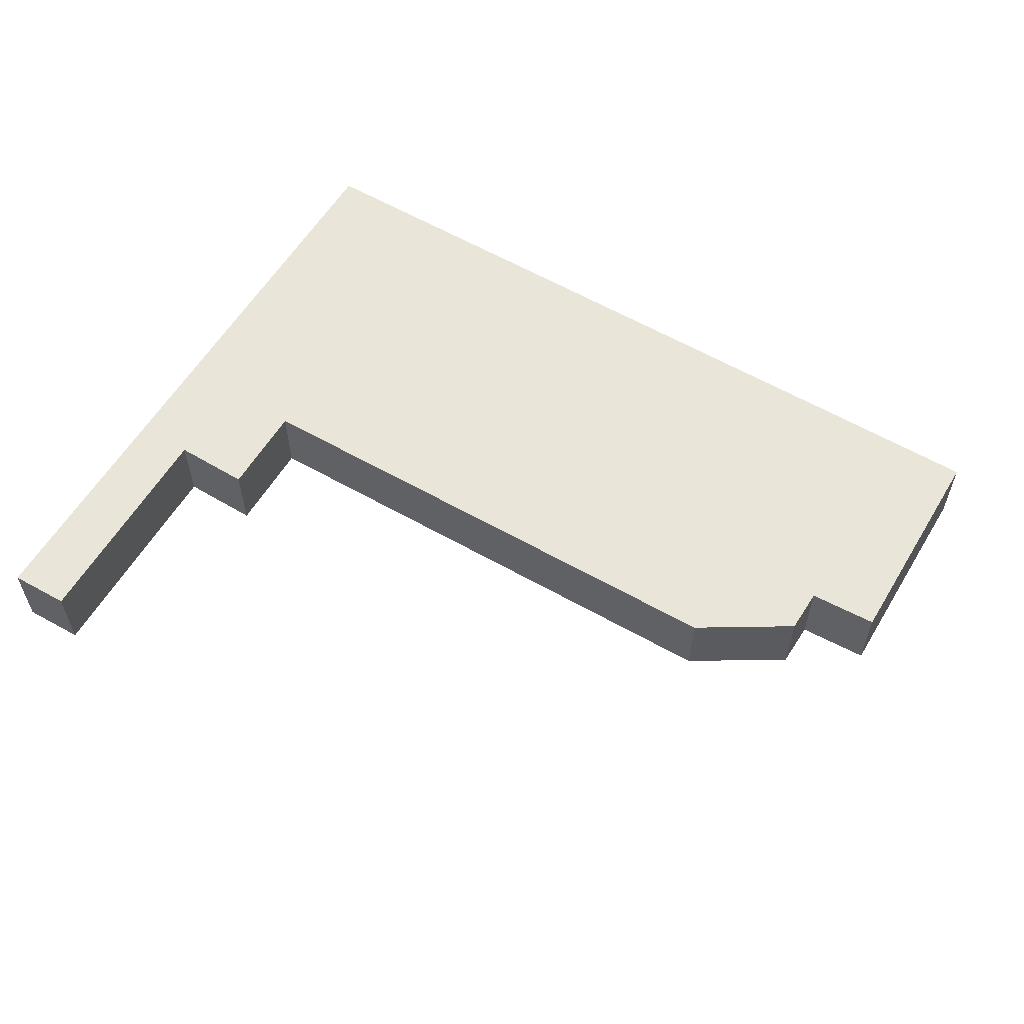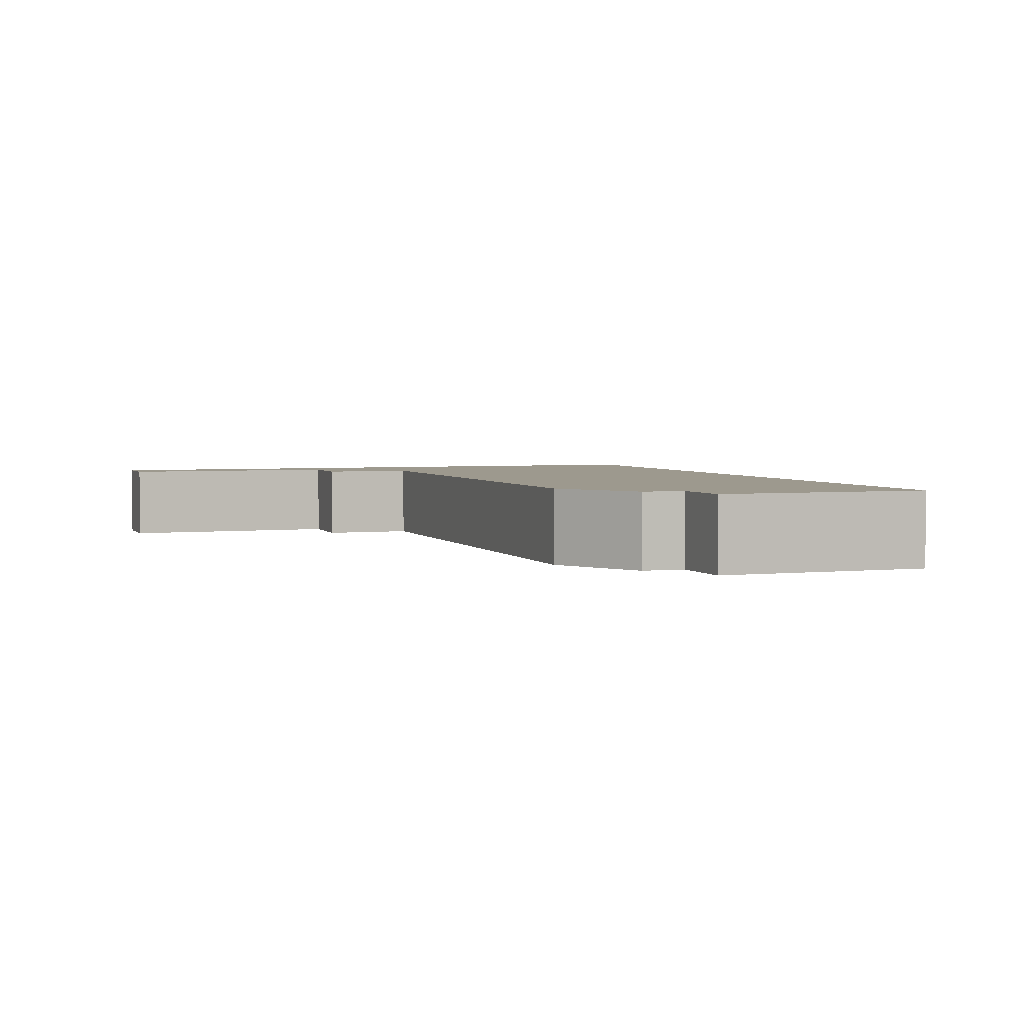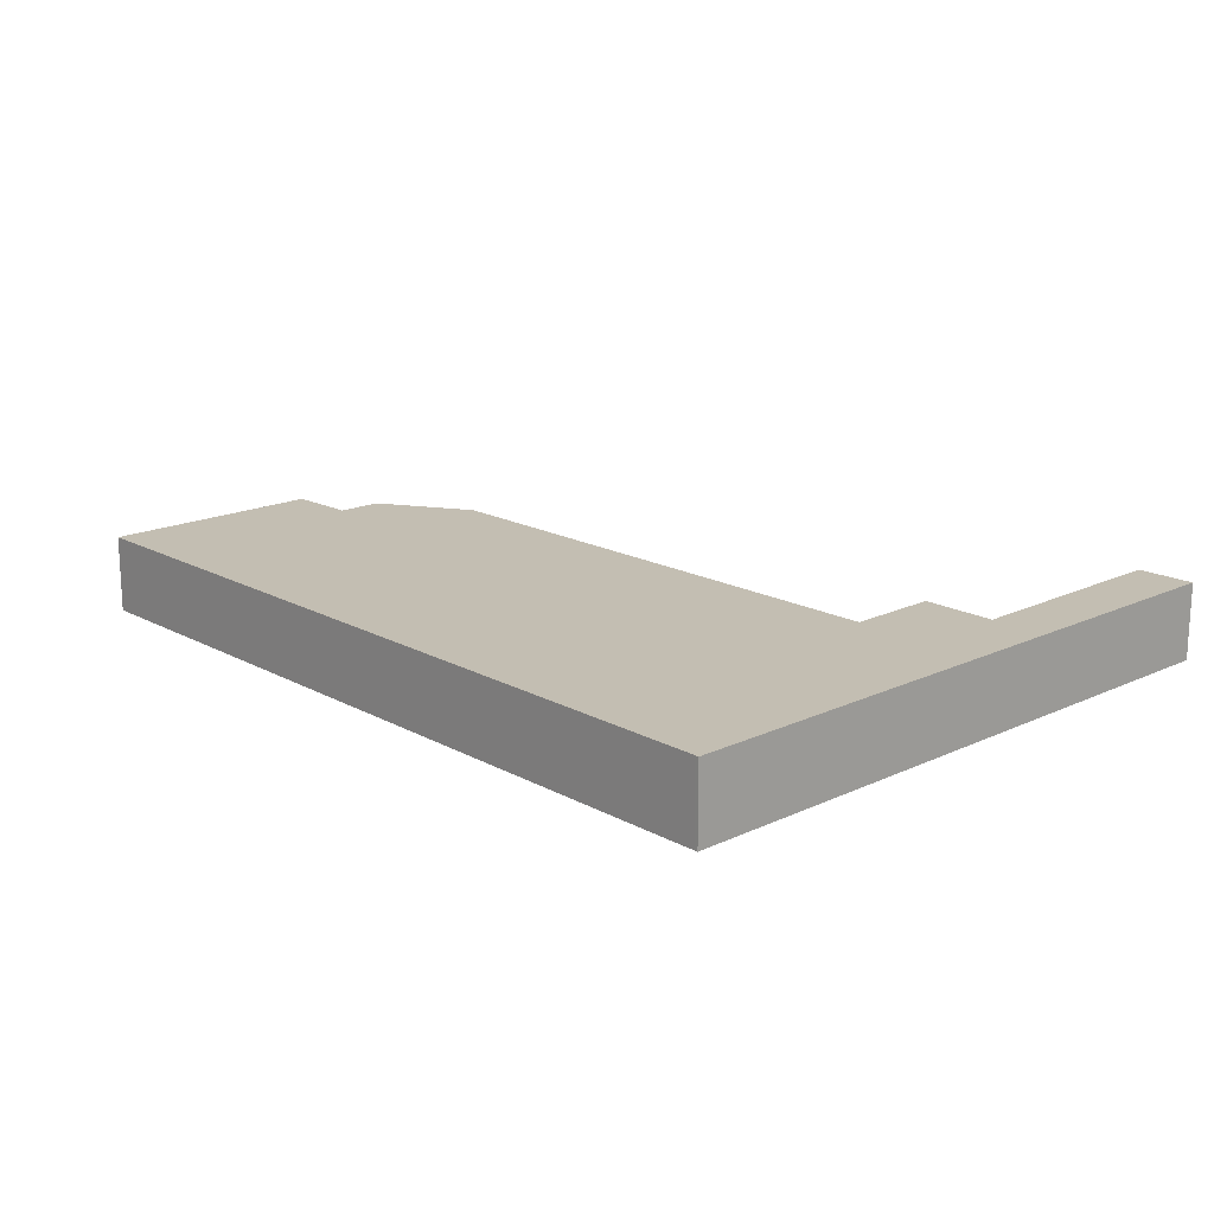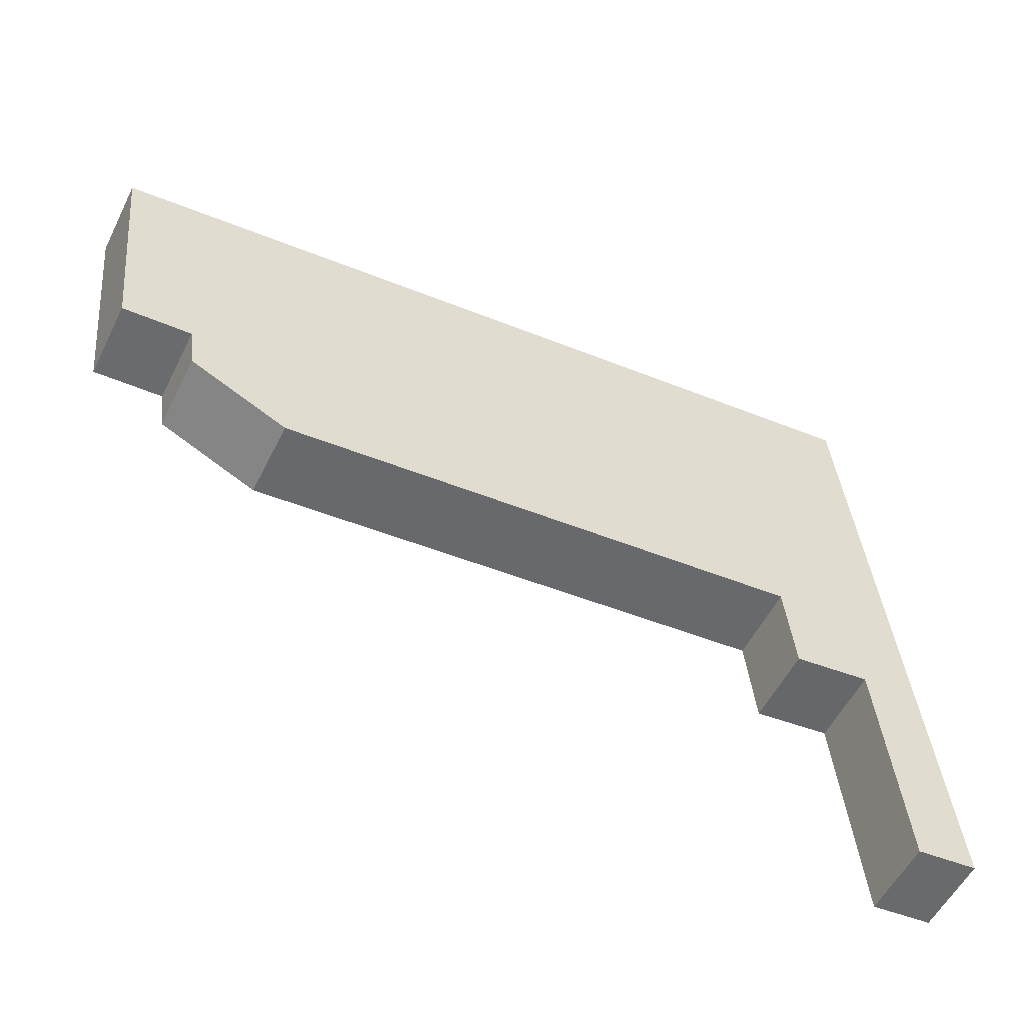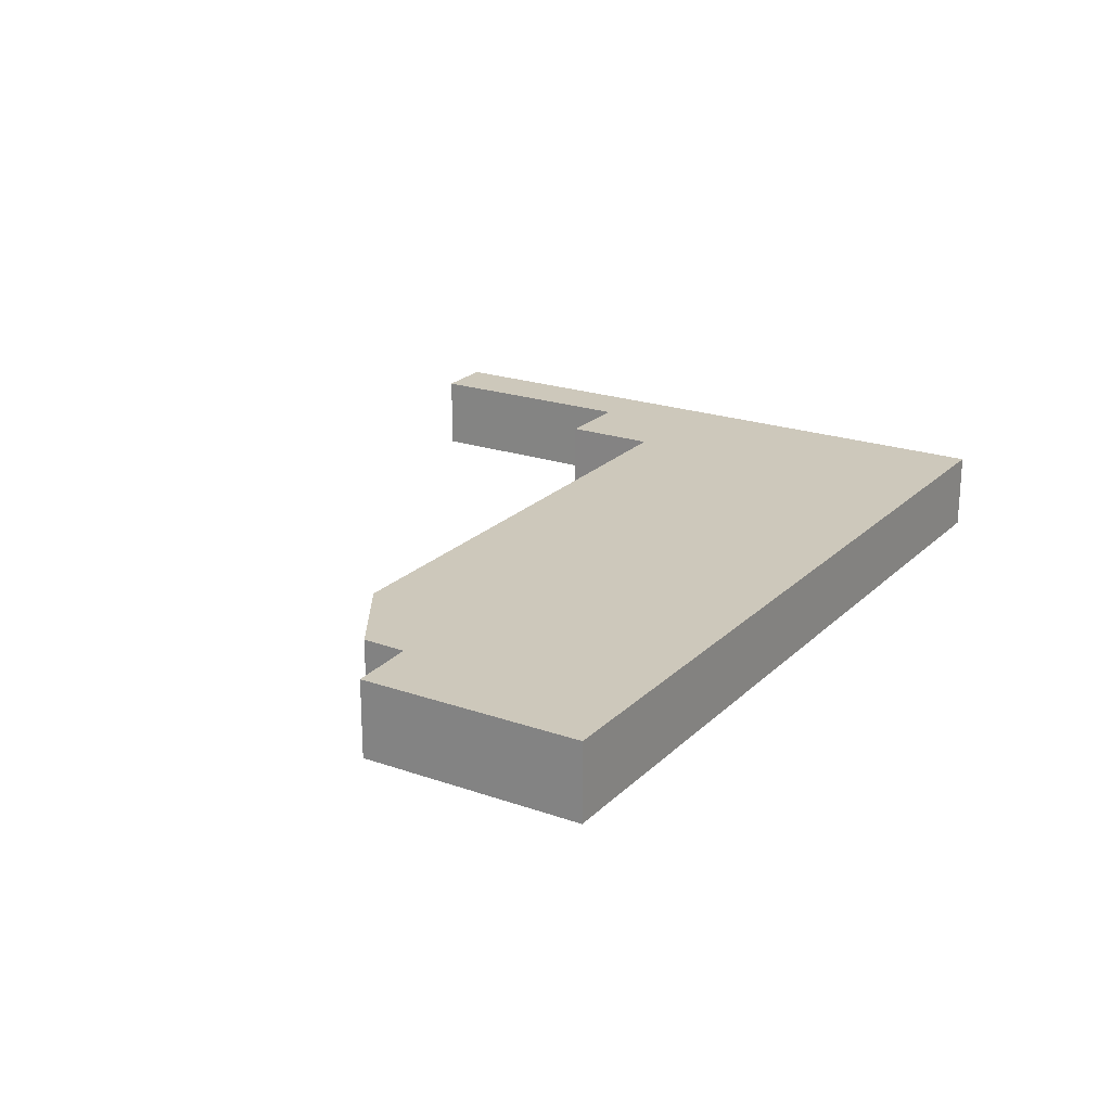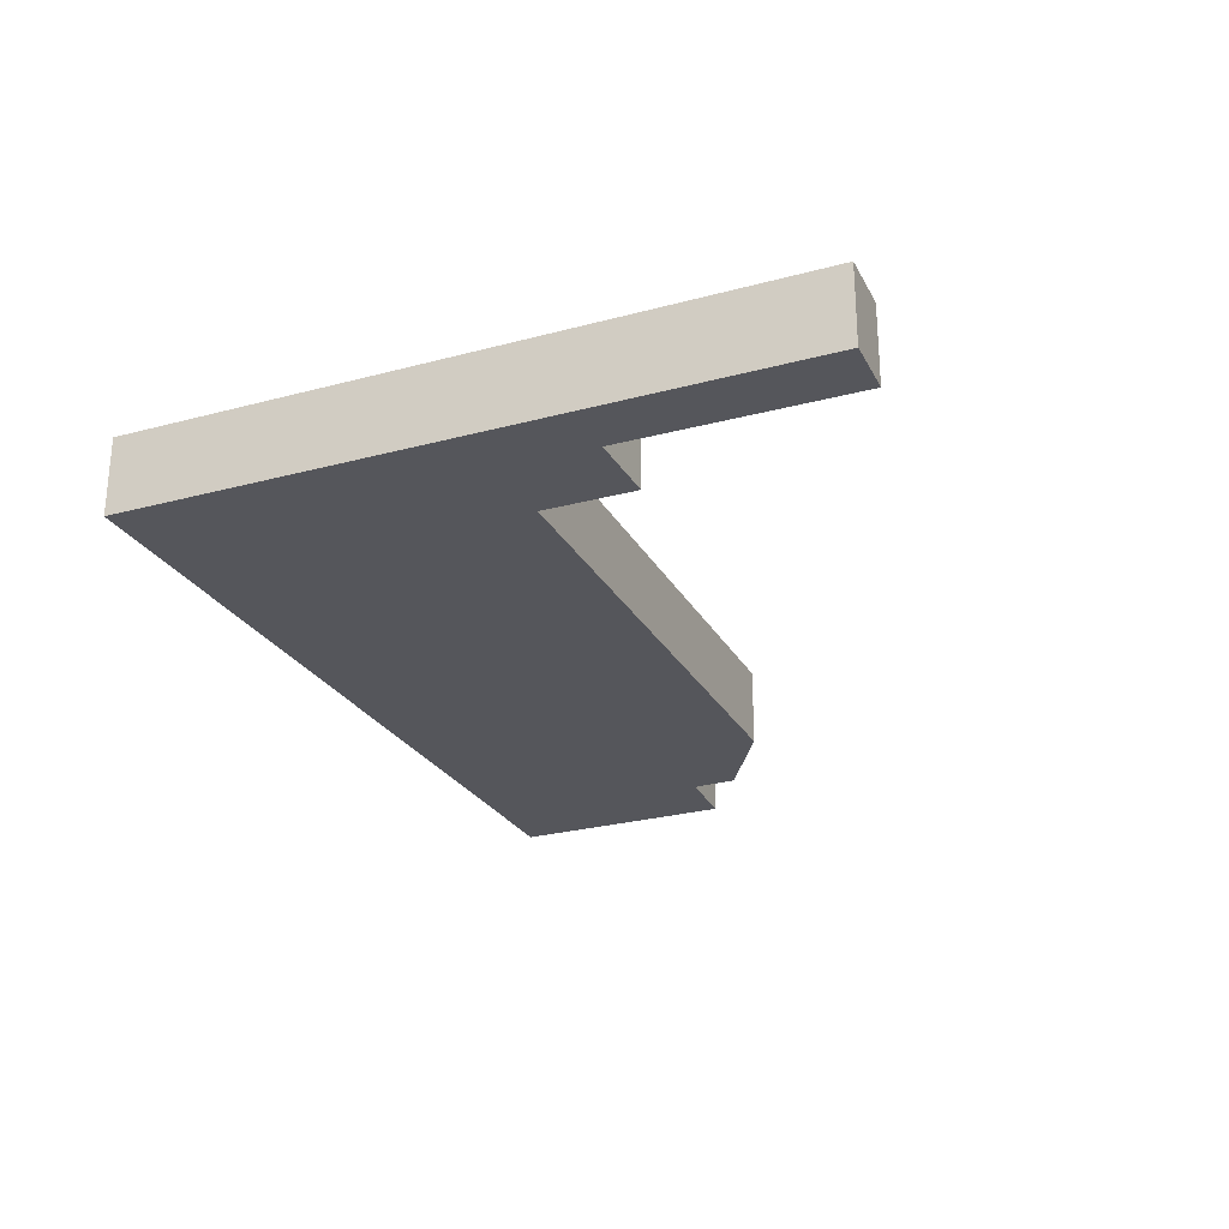
<metadata>
{"format":"obj","ext":"obj","renderer":"f3d","projection":"perspective","resolution":1024,"background":"white","views":[{"elev":57.8,"azim":-155.2,"up":"+Y"},{"elev":3.3,"azim":-115.6,"up":"+Y"},{"elev":17.3,"azim":41.0,"up":"+Y"},{"elev":-54.9,"azim":-26.3,"up":"+Z"},{"elev":21.8,"azim":-64.4,"up":"+Y"},{"elev":-26.3,"azim":107.2,"up":"+Y"}]}
</metadata>
<code>
v  0 1.382 8.462e-17
v  1.656 1.382 -3.948
v  0.425 1.382 -4.033
v  3.509 1.382 -5.59
v  1.762 1.382 -4.747
v  14.74 1.382 1.672
v  13.02 1.382 -4.619
v  14.55 1.382 -6.121
v  15.49 1.382 -5.088
v  15.42 1.382 -4.407
v  14.81 1.382 1.679
v  16 1.382 -10.13
v  14.94 1.382 -10.23
v  13.03 1.382 -4.679
v  13.19 1.382 -6.29
v  1.762 2.907e-16 -4.747
v  1.656 2.417e-16 -3.948
v  0.425 2.469e-16 -4.033
v  0 0 0
v  14.94 6.262e-16 -10.23
v  14.55 3.748e-16 -6.121
v  13.19 3.852e-16 -6.29
v  13.03 2.865e-16 -4.679
v  13.02 2.828e-16 -4.619
v  16 6.203e-16 -10.13
v  3.509 3.423e-16 -5.59
v  14.74 -1.024e-16 1.672
v  14.81 -1.028e-16 1.679
v  15.42 2.699e-16 -4.407
v  15.49 3.116e-16 -5.088
g defaultobject
f 1 2 3
f 2 4 5
f 4 2 1
f 4 1 6
f 4 6 7
f 7 6 8
f 8 6 9
f 9 6 10
f 10 6 11
f 8 12 13
f 12 8 9
f 14 8 15
f 8 14 7
f 16 2 5
f 2 16 17
f 18 1 3
f 1 18 19
f 20 8 13
f 8 20 21
f 22 14 15
f 14 22 23
f 14 23 7
f 7 23 24
f 17 3 2
f 3 17 18
f 25 13 12
f 13 25 20
f 21 15 8
f 15 21 22
f 24 4 7
f 4 24 26
f 19 6 1
f 6 19 27
f 6 27 11
f 11 27 28
f 28 10 11
f 10 28 29
f 10 29 9
f 9 29 30
f 9 30 12
f 12 30 25
f 26 5 4
f 5 26 16
f 25 21 20
f 21 25 30
f 21 23 22
f 23 21 30
f 23 30 29
f 23 29 24
f 24 16 26
f 16 24 17
f 17 24 29
f 17 29 28
f 17 28 19
f 19 28 27
f 19 18 17

</code>
